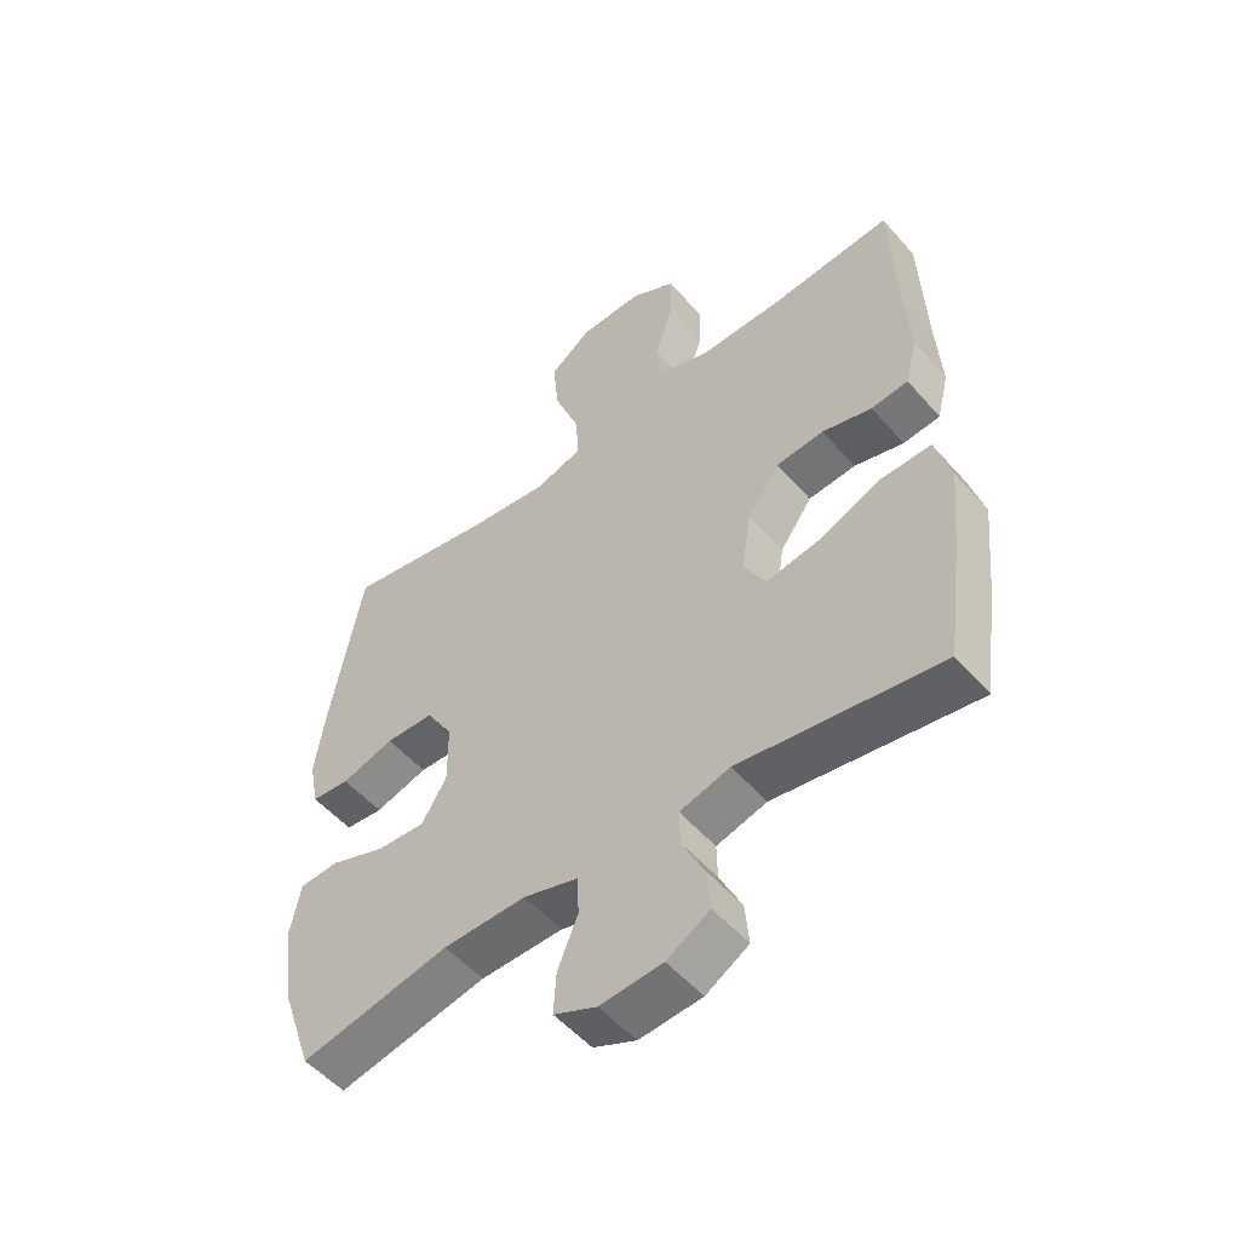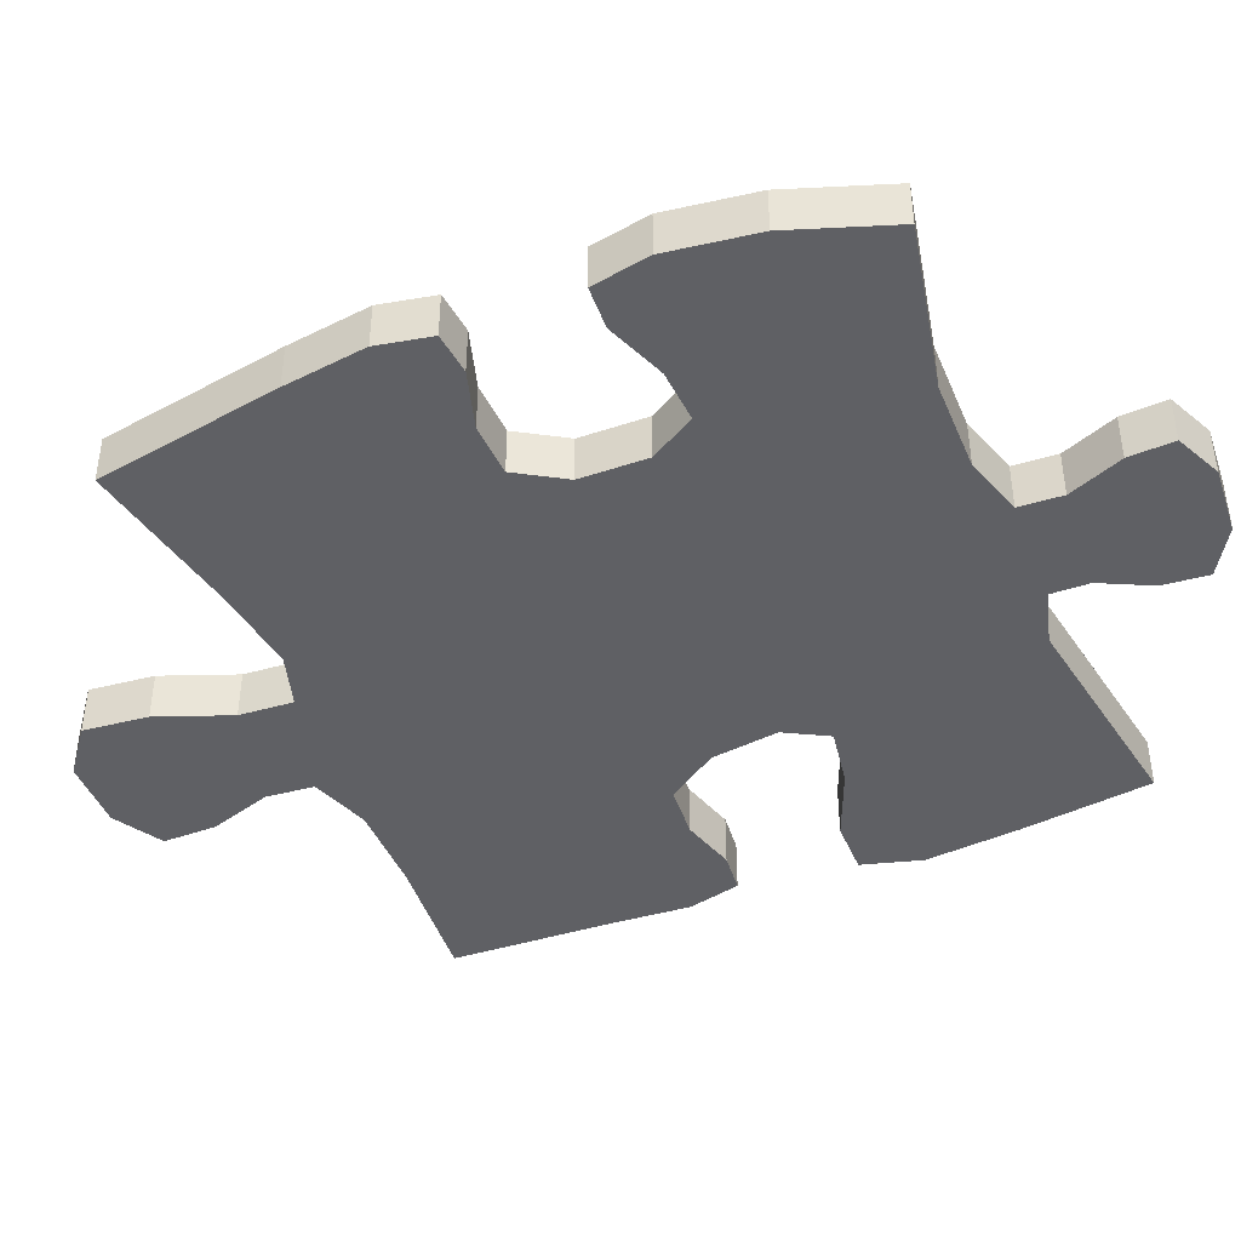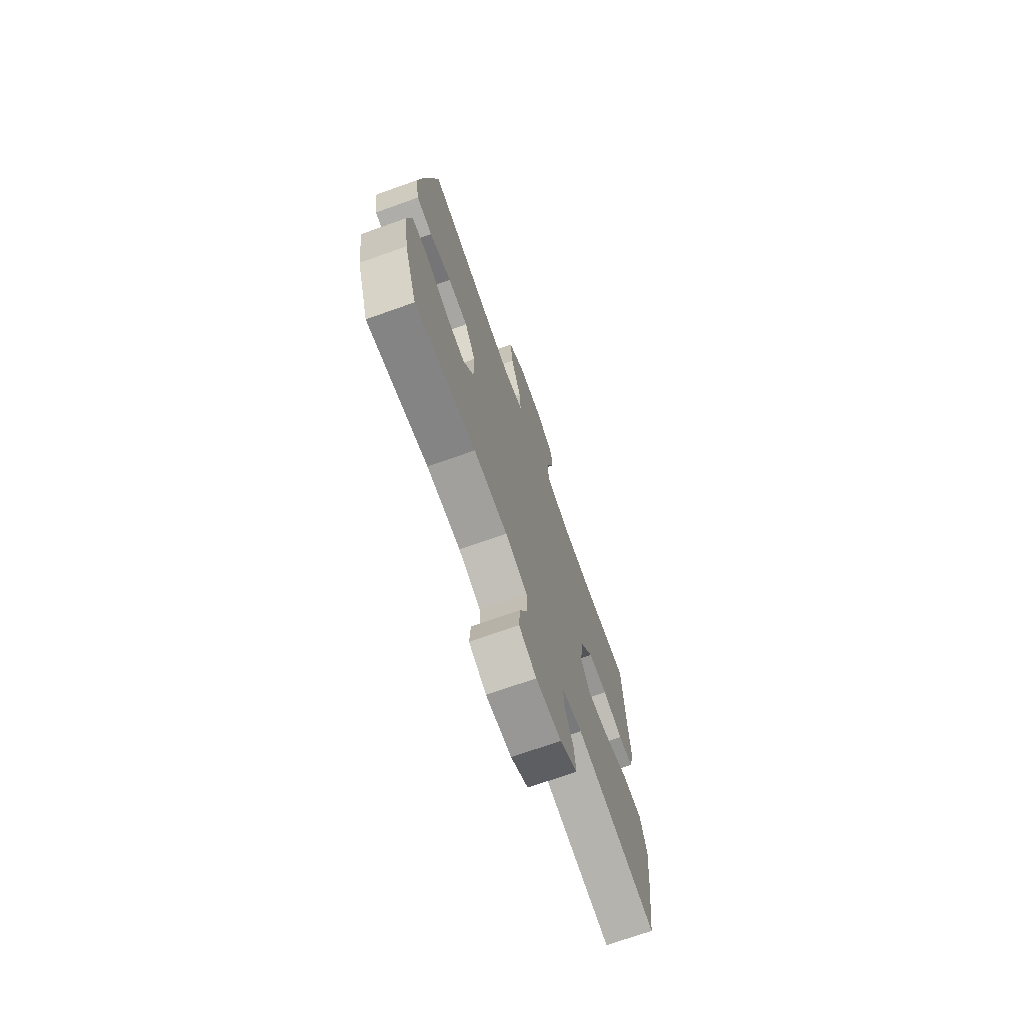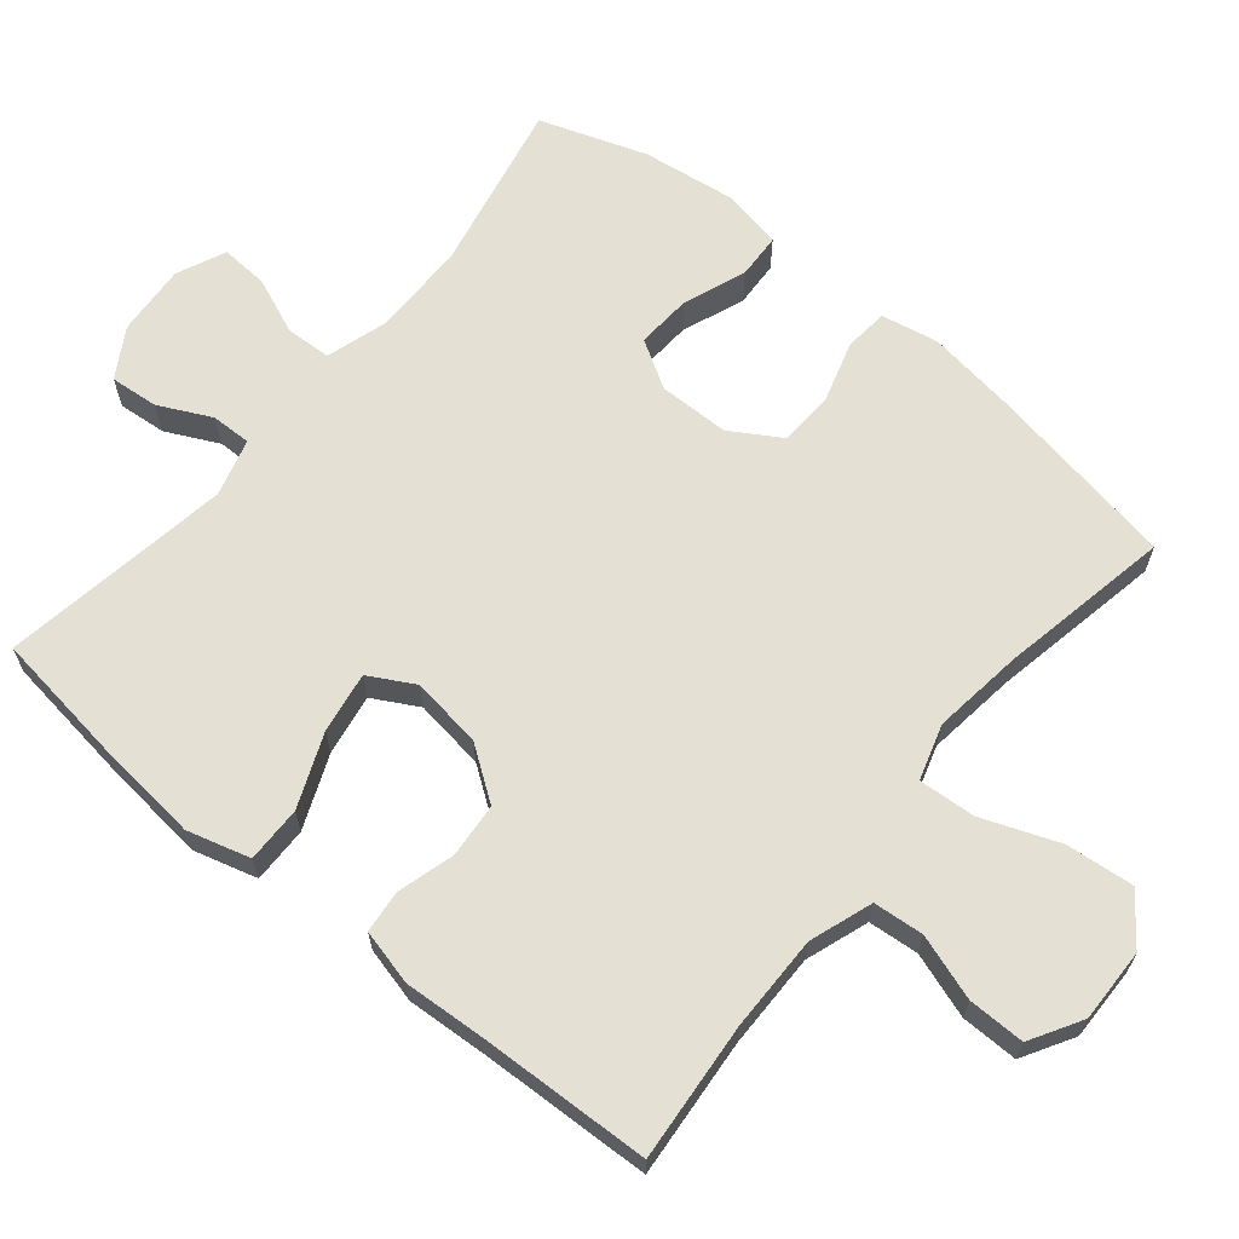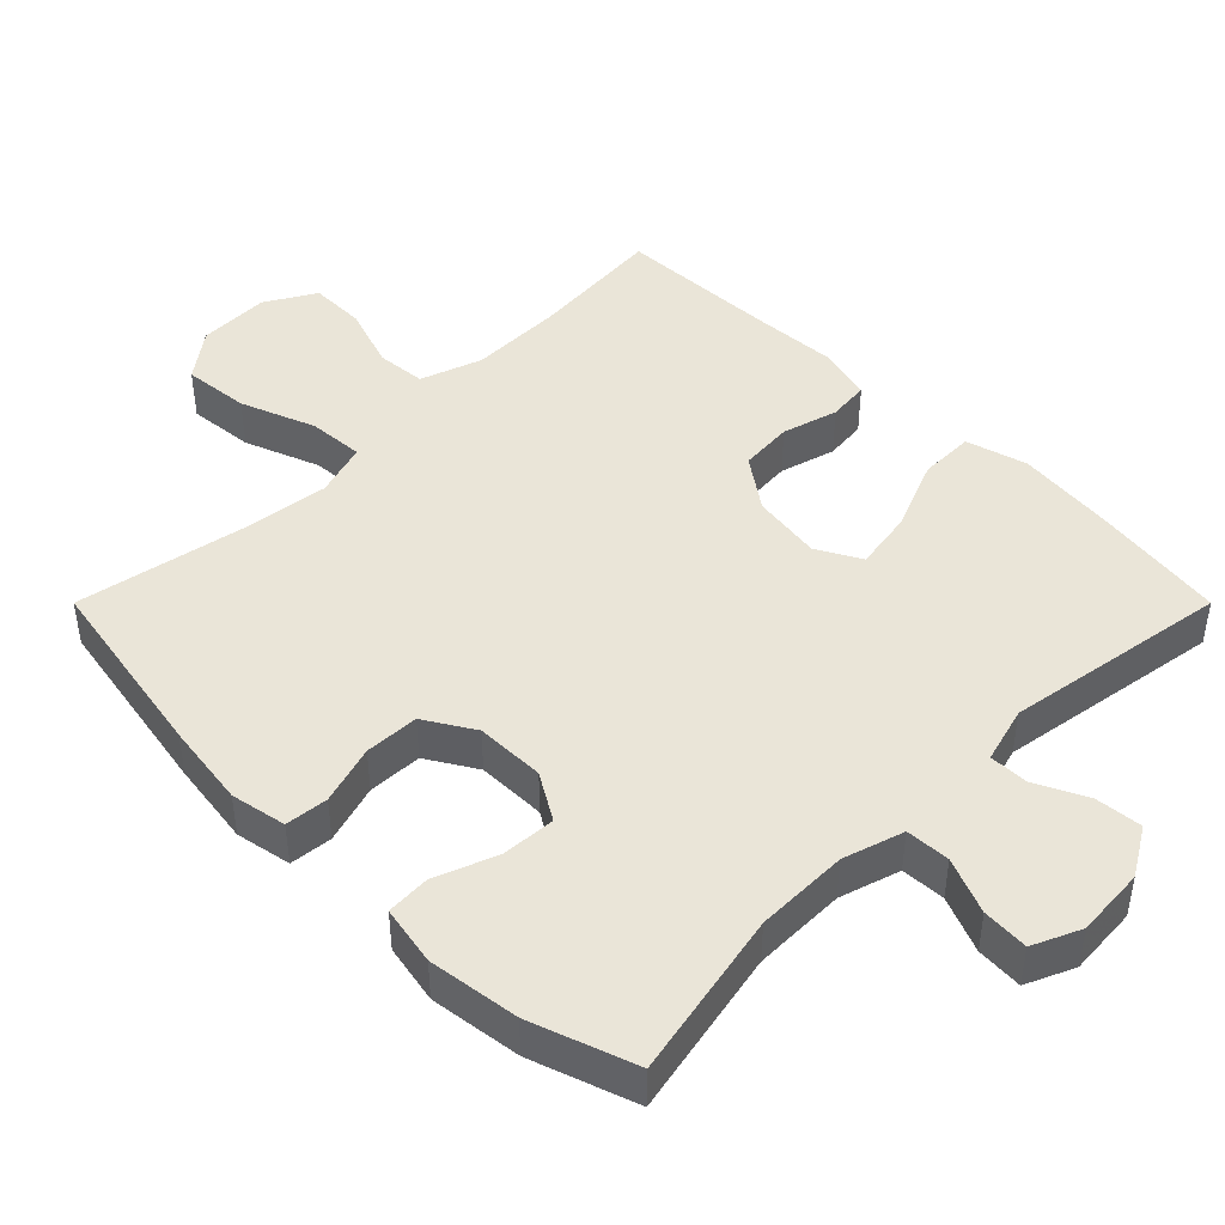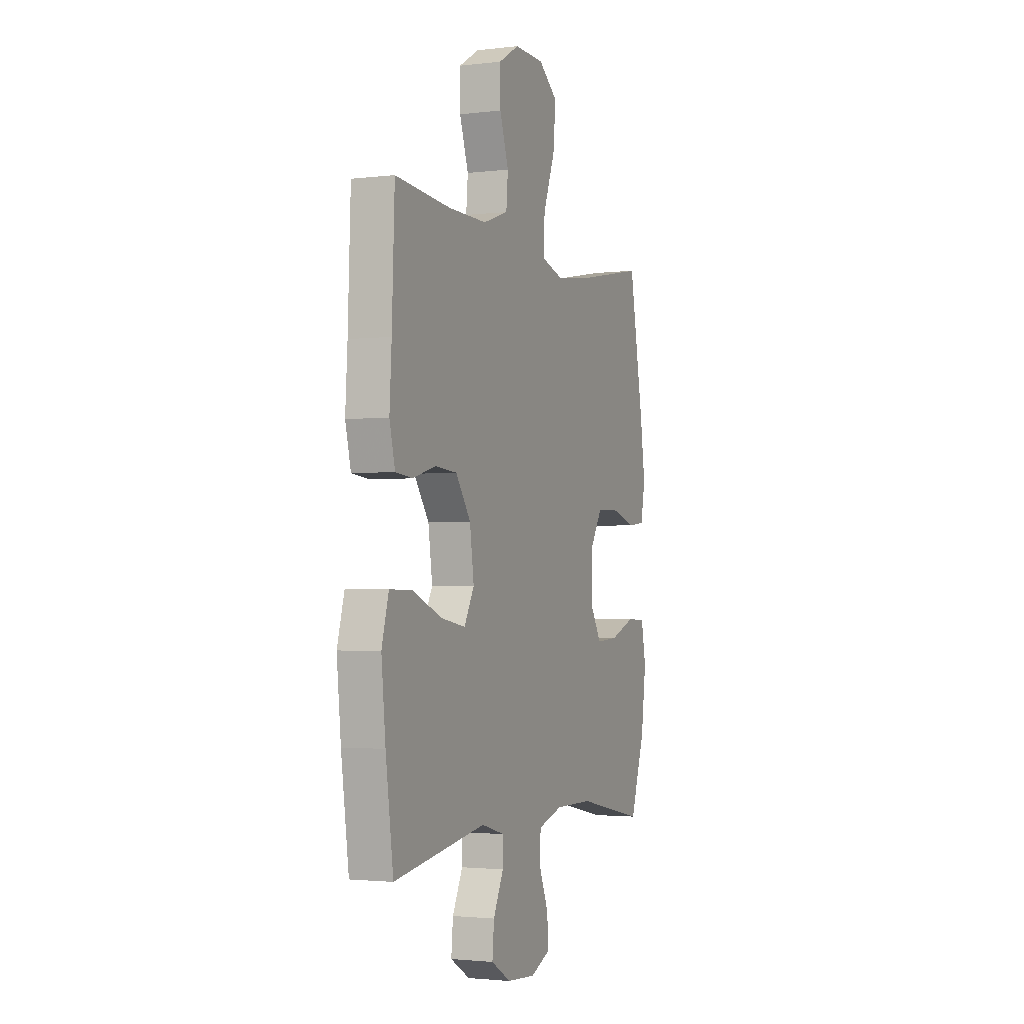
<metadata>
{"format":"obj","ext":"obj","renderer":"f3d","projection":"perspective","resolution":1024,"background":"white","views":[{"elev":-52.9,"azim":-140.0,"up":"+Z"},{"elev":-43.3,"azim":112.3,"up":"+Y"},{"elev":-72.0,"azim":109.6,"up":"+Z"},{"elev":65.2,"azim":-50.6,"up":"+Y"},{"elev":45.0,"azim":135.0,"up":"+Y"},{"elev":-2.2,"azim":-67.2,"up":"+Z"}]}
</metadata>
<code>
v -0.5 0.07 0.5
v -0.31 0.07 0.484
v -0.179 0.07 0.483
v -0.093 0.07 0.513
v -0.087 0.07 0.582
v -0.117 0.07 0.671
v -0.118 0.07 0.749
v -0.048 0.07 0.79
v 0.053 0.07 0.788
v 0.119 0.07 0.738
v 0.11 0.07 0.645
v 0.07 0.07 0.54
v 0.065 0.07 0.462
v 0.141 0.07 0.439
v 0.264 0.07 0.455
v 0.5 0.07 0.5
v 0.548 0.07 0.234
v 0.565 0.07 0.115
v 0.55 0.07 0.037
v 0.49 0.07 0.031
v 0.407 0.07 0.056
v 0.331 0.07 0.053
v 0.289 0.07 -0.016
v 0.288 0.07 -0.113
v 0.327 0.07 -0.178
v 0.403 0.07 -0.173
v 0.489 0.07 -0.14
v 0.551 0.07 -0.143
v 0.567 0.07 -0.226
v 0.55 0.07 -0.354
v 0.5 0.07 -0.5
v 0.266 0.07 -0.452
v 0.136 0.07 -0.451
v 0.051 0.07 -0.477
v 0.048 0.07 -0.539
v 0.08 0.07 -0.617
v 0.084 0.07 -0.682
v 0.017 0.07 -0.712
v -0.081 0.07 -0.705
v -0.148 0.07 -0.665
v -0.142 0.07 -0.599
v -0.107 0.07 -0.527
v -0.106 0.07 -0.472
v -0.185 0.07 -0.45
v -0.5 0.07 -0.5
v -0.526 0.07 -0.312
v -0.54 0.07 -0.175
v -0.516 0.07 -0.089
v -0.439 0.07 -0.09
v -0.339 0.07 -0.131
v -0.255 0.07 -0.145
v -0.221 0.07 -0.083
v -0.235 0.07 0.015
v -0.286 0.07 0.087
v -0.361 0.07 0.093
v -0.439 0.07 0.071
v -0.497 0.07 0.077
v -0.516 0.07 0.153
v -0.509 0.07 0.268
v -0.5 0 0.5
v -0.31 0 0.484
v -0.179 0 0.483
v -0.093 0 0.513
v -0.087 0 0.582
v -0.117 0 0.671
v -0.118 0 0.749
v -0.048 0 0.79
v 0.053 0 0.788
v 0.119 0 0.738
v 0.11 0 0.645
v 0.07 0 0.54
v 0.065 0 0.462
v 0.141 0 0.439
v 0.264 0 0.455
v 0.5 0 0.5
v 0.548 0 0.234
v 0.565 0 0.115
v 0.55 0 0.037
v 0.49 0 0.031
v 0.407 0 0.056
v 0.331 0 0.053
v 0.289 0 -0.016
v 0.288 0 -0.113
v 0.327 0 -0.178
v 0.403 0 -0.173
v 0.489 0 -0.14
v 0.551 0 -0.143
v 0.567 0 -0.226
v 0.55 0 -0.354
v 0.5 0 -0.5
v 0.266 0 -0.452
v 0.136 0 -0.451
v 0.051 0 -0.477
v 0.048 0 -0.539
v 0.08 0 -0.617
v 0.084 0 -0.682
v 0.017 0 -0.712
v -0.081 0 -0.705
v -0.148 0 -0.665
v -0.142 0 -0.599
v -0.107 0 -0.527
v -0.106 0 -0.472
v -0.185 0 -0.45
v -0.5 0 -0.5
v -0.526 0 -0.312
v -0.54 0 -0.175
v -0.516 0 -0.089
v -0.439 0 -0.09
v -0.339 0 -0.131
v -0.255 0 -0.145
v -0.221 0 -0.083
v -0.235 0 0.015
v -0.286 0 0.087
v -0.361 0 0.093
v -0.439 0 0.071
v -0.497 0 0.077
v -0.516 0 0.153
v -0.509 0 0.268
f 57 58 59
f 56 57 59
f 55 56 59
f 59 1 2
f 55 59 2
f 54 55 2
f 53 54 2 3
f 52 53 3 4
f 48 49 50
f 47 48 50
f 46 47 50
f 45 46 50
f 44 45 50
f 43 44 50 51
f 40 41 42
f 39 40 42
f 38 39 42
f 37 38 42
f 36 37 42
f 35 36 42
f 34 35 42 43
f 43 51 52
f 34 43 52
f 33 34 52
f 30 31 32
f 29 30 32
f 28 29 32
f 27 28 32
f 26 27 32
f 25 26 32 33
f 19 20 21
f 18 19 21
f 17 18 21
f 16 17 21
f 15 16 21
f 14 15 21 22
f 13 14 22 23
f 10 11 12
f 9 10 12
f 8 9 12
f 7 8 12
f 6 7 12
f 5 6 12
f 4 5 12 13
f 33 52 4
f 25 33 4
f 24 25 4
f 4 13 23 24
f 118 117 116
f 118 116 115
f 118 115 114
f 61 60 118
f 61 118 114
f 61 114 113
f 62 61 113 112
f 63 62 112 111
f 109 108 107
f 109 107 106
f 109 106 105
f 109 105 104
f 109 104 103
f 110 109 103 102
f 101 100 99
f 101 99 98
f 101 98 97
f 101 97 96
f 101 96 95
f 101 95 94
f 102 101 94 93
f 111 110 102
f 111 102 93
f 111 93 92
f 91 90 89
f 91 89 88
f 91 88 87
f 91 87 86
f 91 86 85
f 92 91 85 84
f 80 79 78
f 80 78 77
f 80 77 76
f 80 76 75
f 80 75 74
f 81 80 74 73
f 82 81 73 72
f 71 70 69
f 71 69 68
f 71 68 67
f 71 67 66
f 71 66 65
f 71 65 64
f 72 71 64 63
f 63 111 92
f 63 92 84
f 63 84 83
f 83 82 72 63
f 1 60 61 2
f 2 61 62 3
f 3 62 63 4
f 4 63 64 5
f 5 64 65 6
f 6 65 66 7
f 7 66 67 8
f 8 67 68 9
f 9 68 69 10
f 10 69 70 11
f 11 70 71 12
f 12 71 72 13
f 13 72 73 14
f 14 73 74 15
f 15 74 75 16
f 16 75 76 17
f 17 76 77 18
f 18 77 78 19
f 19 78 79 20
f 20 79 80 21
f 21 80 81 22
f 22 81 82 23
f 23 82 83 24
f 24 83 84 25
f 25 84 85 26
f 26 85 86 27
f 27 86 87 28
f 28 87 88 29
f 29 88 89 30
f 30 89 90 31
f 31 90 91 32
f 32 91 92 33
f 33 92 93 34
f 34 93 94 35
f 35 94 95 36
f 36 95 96 37
f 37 96 97 38
f 38 97 98 39
f 39 98 99 40
f 40 99 100 41
f 41 100 101 42
f 42 101 102 43
f 43 102 103 44
f 44 103 104 45
f 45 104 105 46
f 46 105 106 47
f 47 106 107 48
f 48 107 108 49
f 49 108 109 50
f 50 109 110 51
f 51 110 111 52
f 52 111 112 53
f 53 112 113 54
f 54 113 114 55
f 55 114 115 56
f 56 115 116 57
f 57 116 117 58
f 58 117 118 59
f 59 118 60 1

</code>
